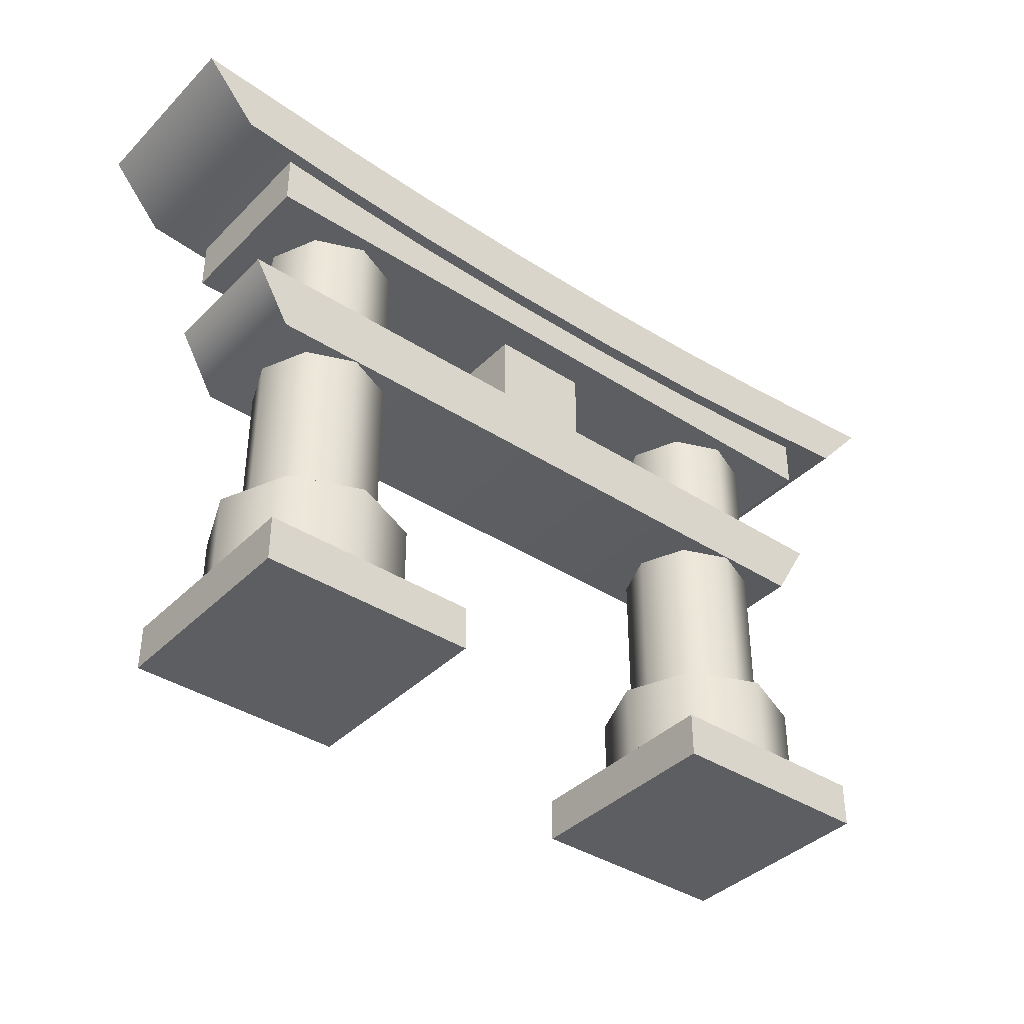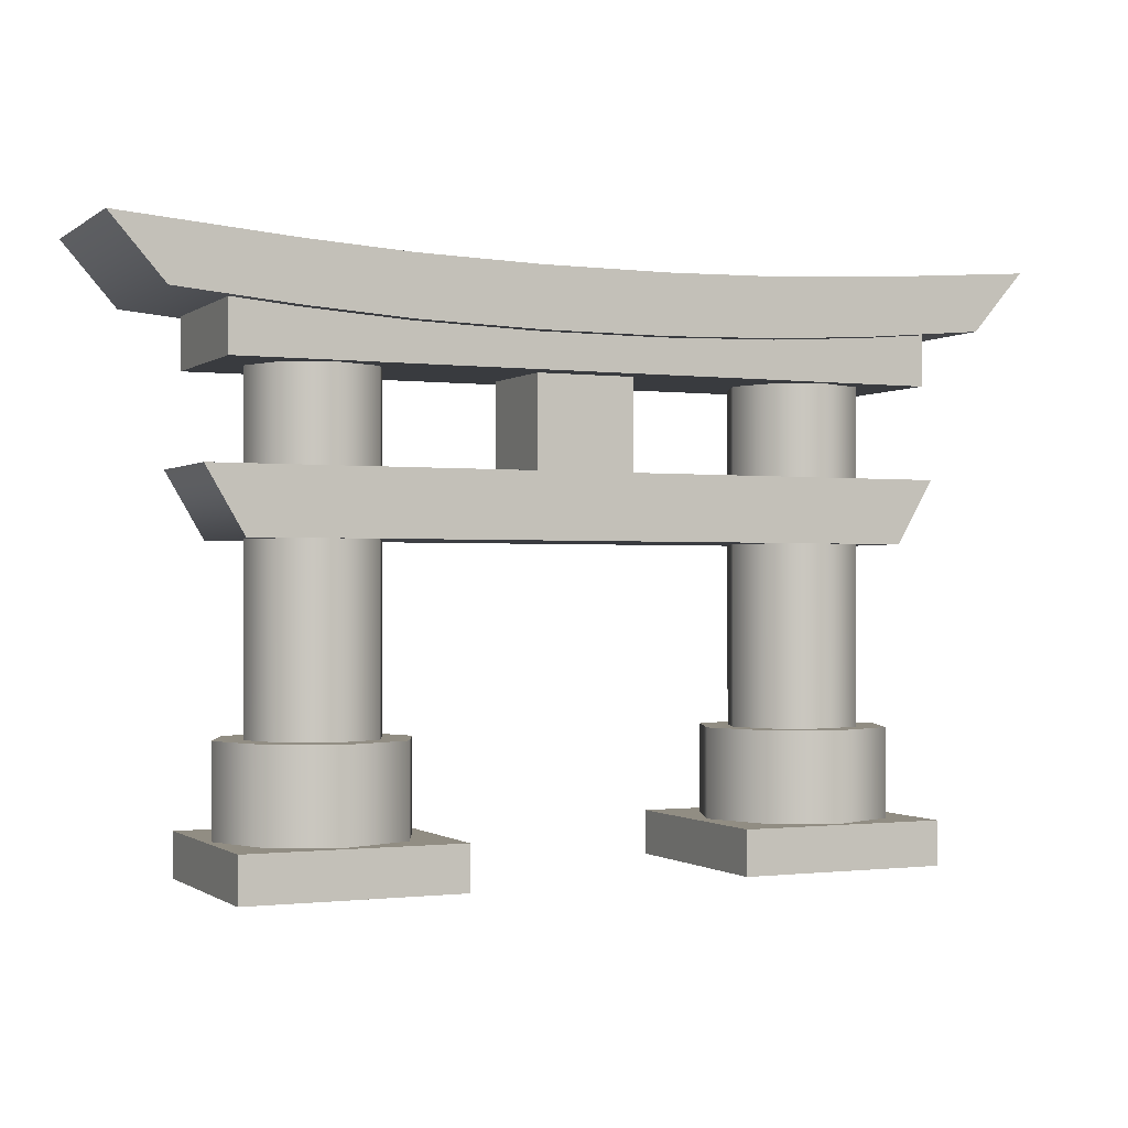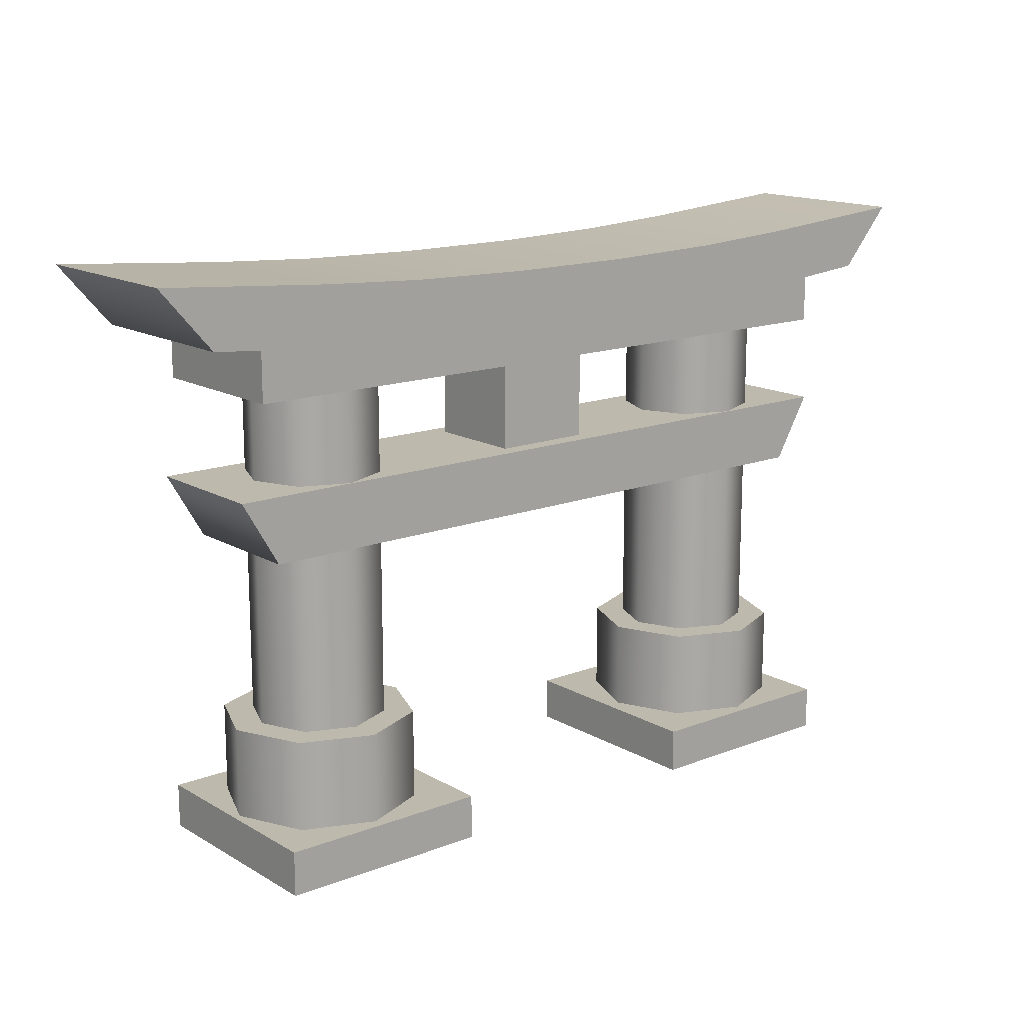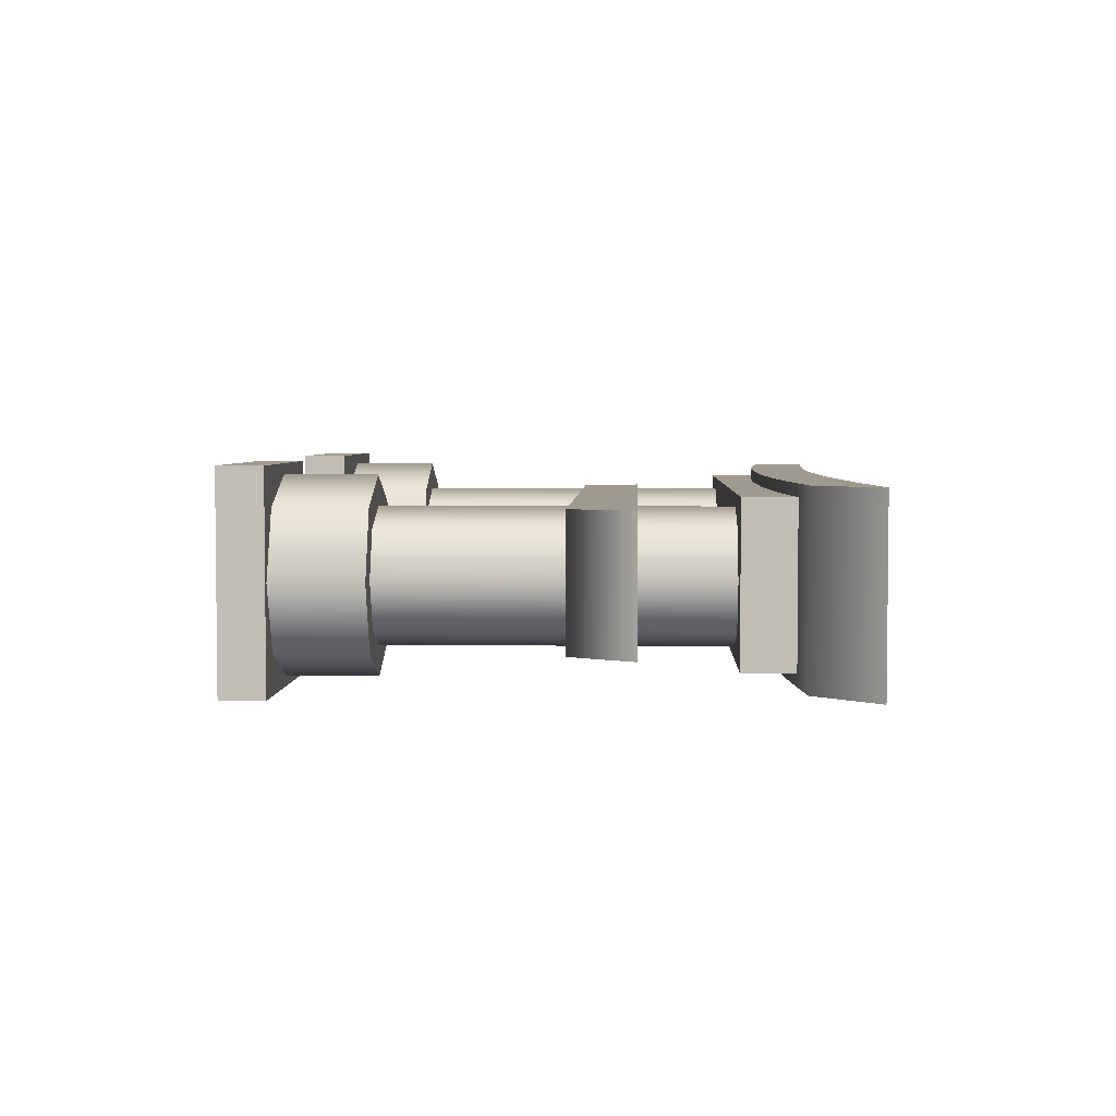
<metadata>
{"format":"obj","ext":"obj","renderer":"f3d","projection":"perspective","resolution":1024,"background":"white","views":[{"elev":-38.7,"azim":-39.1,"up":"+Y"},{"elev":-0.8,"azim":-24.6,"up":"+Y"},{"elev":15.1,"azim":-39.4,"up":"+Y"},{"elev":3.9,"azim":92.3,"up":"+Z"}]}
</metadata>
<code>
g Cube.208
v 1.305e-07 1.232 -0.5008
v 1.305e-07 1.621 -0.5008
v -2.248 1.621 -0.5008
v -2.248 1.232 -0.5008
v 1.305e-07 1.232 -0.5008
v 2.248 1.232 -0.5008
v 2.248 1.621 -0.5008
v 1.305e-07 1.621 -0.5008
v 2.248 1.232 -0.5008
v 2.248 1.232 0.5008
v 2.248 1.621 0.5008
v 2.248 1.621 -0.5008
v 1.305e-07 1.232 -0.5008
v -2.248 1.232 -0.5008
v -2.248 1.232 0.5008
v 1.305e-07 1.232 0.5008
v 1.305e-07 1.232 -0.5008
v 1.305e-07 1.232 0.5008
v 2.248 1.232 0.5008
v 2.248 1.232 -0.5008
v -2.248 1.232 0.5008
v -2.248 1.621 0.5008
v 1.305e-07 1.621 0.5008
v 1.305e-07 1.232 0.5008
v 2.248 1.232 0.5008
v 1.305e-07 1.232 0.5008
v 1.305e-07 1.621 0.5008
v 2.248 1.621 0.5008
v 2.248 1.621 -0.5008
v 2.248 1.621 0.5008
v 1.305e-07 1.621 0.5008
v 1.305e-07 1.621 -0.5008
v -2.248 1.232 -0.5008
v -2.248 1.621 -0.5008
v -2.248 1.621 0.5008
v -2.248 1.232 0.5008
v -2.248 1.621 -0.5008
v 1.305e-07 1.621 -0.5008
v 1.305e-07 1.621 0.5008
v -2.248 1.621 0.5008
v 1.591 -0.909 -0.421
v 1.889 1.549 -0.2977
v 1.591 1.549 -0.421
v 1.889 -0.909 -0.2977
v 2.012 1.549 3.784e-07
v 2.012 -0.909 3.784e-07
v 1.889 1.549 0.2977
v 1.889 -0.909 0.2977
v 1.591 1.549 0.421
v 1.591 -0.909 0.421
v 1.294 1.549 0.2977
v 1.294 -0.909 0.2977
v 1.17 1.549 3.55e-07
v 1.17 -0.909 3.55e-07
v 1.294 1.549 -0.2977
v 1.294 -0.909 -0.2977
v 1.591 1.549 -0.421
v 1.591 -0.909 -0.421
v 1.294 1.549 -0.2977
v 1.591 1.549 -0.421
v 1.889 1.549 -0.2977
v 2.012 1.549 3.784e-07
v 1.17 1.549 3.55e-07
v 1.294 1.549 0.2977
v 1.889 1.549 0.2977
v 1.591 1.549 0.421
v -1.591 -0.909 -0.421
v -1.591 1.549 -0.421
v -1.889 1.549 -0.2977
v -1.889 -0.909 -0.2977
v -2.012 1.549 -4.245e-07
v -2.012 -0.909 -4.245e-07
v -1.889 1.549 0.2977
v -1.889 -0.909 0.2977
v -1.591 1.549 0.421
v -1.591 -0.909 0.421
v -1.294 1.549 0.2977
v -1.294 -0.909 0.2977
v -1.17 1.549 -4.479e-07
v -1.17 -0.909 -4.479e-07
v -1.294 1.549 -0.2977
v -1.294 -0.909 -0.2977
v -1.591 1.549 -0.421
v -1.591 -0.909 -0.421
v -1.889 1.549 -0.2977
v -1.591 1.549 -0.421
v -1.294 1.549 -0.2977
v -2.012 1.549 -4.245e-07
v -1.17 1.549 -4.479e-07
v -1.294 1.549 0.2977
v -1.889 1.549 0.2977
v -1.591 1.549 0.421
v 0.89 -1.761 0.6755
v 0.89 -1.761 -0.6755
v 0.89 -1.479 -0.6755
v 0.89 -1.479 0.6755
v 0.89 -1.761 -0.6755
v 2.241 -1.761 -0.6755
v 2.241 -1.479 -0.6755
v 0.89 -1.479 -0.6755
v 2.241 -1.761 -0.6755
v 2.241 -1.761 0.6755
v 2.241 -1.479 0.6755
v 2.241 -1.479 -0.6755
v 2.241 -1.761 0.6755
v 0.89 -1.761 0.6755
v 0.89 -1.479 0.6755
v 2.241 -1.479 0.6755
v 0.89 -1.761 -0.6755
v 0.89 -1.761 0.6755
v 2.241 -1.761 0.6755
v 2.241 -1.761 -0.6755
v 2.241 -1.479 -0.6755
v 2.241 -1.479 0.6755
v 0.89 -1.479 0.6755
v 0.89 -1.479 -0.6755
v -0.89 -1.761 0.6755
v -0.89 -1.479 0.6755
v -0.89 -1.479 -0.6755
v -0.89 -1.761 -0.6755
v -0.89 -1.761 -0.6755
v -0.89 -1.479 -0.6755
v -2.241 -1.479 -0.6755
v -2.241 -1.761 -0.6755
v -2.241 -1.761 -0.6755
v -2.241 -1.479 -0.6755
v -2.241 -1.479 0.6755
v -2.241 -1.761 0.6755
v -2.241 -1.761 0.6755
v -2.241 -1.479 0.6755
v -0.89 -1.479 0.6755
v -0.89 -1.761 0.6755
v -0.89 -1.761 -0.6755
v -2.241 -1.761 -0.6755
v -2.241 -1.761 0.6755
v -0.89 -1.761 0.6755
v -2.241 -1.479 -0.6755
v -0.89 -1.479 -0.6755
v -0.89 -1.479 0.6755
v -2.241 -1.479 0.6755
v 2.605 1.587 -0.578
v 2.943 1.976 0.578
v 2.943 1.976 -0.578
v 2.605 1.587 0.578
v 1.839 1.519 -0.578
v 1.839 1.519 0.578
v 1.181 1.476 0.578
v 1.181 1.476 -0.578
v 0.4069 1.454 0.578
v 0.4069 1.454 -0.578
v -0.4069 1.454 0.578
v -0.4069 1.454 -0.578
v -2.605 1.587 -0.578
v -2.943 1.976 -0.578
v -2.943 1.976 0.578
v -2.605 1.587 0.578
v -1.839 1.519 -0.578
v -1.839 1.519 0.578
v -1.181 1.476 -0.578
v -1.181 1.476 0.578
v -0.4069 1.454 -0.578
v -0.4069 1.454 0.578
v 1.839 1.519 -0.578
v 2.605 1.587 -0.578
v 2.943 1.976 -0.578
v 1.847 1.89 -0.578
v 1.181 1.476 -0.578
v 1.186 1.852 -0.578
v 0.4069 1.454 -0.578
v 0.4085 1.832 -0.578
v 2.943 1.976 -0.578
v 2.943 1.976 0.578
v 1.847 1.89 0.578
v 1.847 1.89 -0.578
v 1.186 1.852 -0.578
v 1.186 1.852 0.578
v 0.4085 1.832 -0.578
v 0.4085 1.832 0.578
v -2.605 1.587 0.578
v -2.943 1.976 0.578
v -1.847 1.89 0.578
v -1.839 1.519 0.578
v -1.181 1.476 0.578
v -1.186 1.852 0.578
v -0.4069 1.454 0.578
v -0.4085 1.832 0.578
v -2.943 1.976 -0.578
v -1.847 1.89 0.578
v -2.943 1.976 0.578
v -1.847 1.89 -0.578
v -1.186 1.852 0.578
v -1.186 1.852 -0.578
v -0.4085 1.832 0.578
v -0.4085 1.832 -0.578
v 0.4085 1.832 -0.578
v 0.4085 1.832 0.578
v -0.4085 1.832 0.578
v 2.605 1.587 0.578
v 1.847 1.89 0.578
v 2.943 1.976 0.578
v 1.839 1.519 0.578
v 1.186 1.852 0.578
v 1.181 1.476 0.578
v 0.4085 1.832 0.578
v 0.4069 1.454 0.578
v -0.4085 1.832 0.578
v -0.4069 1.454 0.578
v -1.839 1.519 -0.578
v -2.943 1.976 -0.578
v -2.605 1.587 -0.578
v -1.847 1.89 -0.578
v -1.186 1.852 -0.578
v -1.181 1.476 -0.578
v -0.4085 1.832 -0.578
v -0.4069 1.454 -0.578
v 0.4085 1.832 -0.578
v 0.4069 1.454 -0.578
v 1.591 -0.909 -0.421
v 1.591 -0.909 -0.6077
v 2.021 -0.909 -0.4297
v 1.889 -0.909 -0.2977
v 2.199 -0.909 3.823e-07
v 2.012 -0.909 3.784e-07
v 2.021 -0.909 0.4297
v 1.889 -0.909 0.2977
v 1.591 -0.909 0.6077
v 1.591 -0.909 0.421
v 1.161 -0.909 0.4297
v 1.294 -0.909 0.2977
v 0.9834 -0.909 3.588e-07
v 1.17 -0.909 3.55e-07
v 1.161 -0.909 -0.4297
v 1.294 -0.909 -0.2977
v 1.591 -0.909 -0.6077
v 1.591 -0.909 -0.421
v 1.161 -1.668 -0.4297
v 1.591 -1.668 -0.6077
v 1.591 -0.909 -0.6077
v 1.161 -0.909 -0.4297
v 0.9834 -1.668 3.588e-07
v 0.9834 -0.909 3.588e-07
v 1.161 -1.668 0.4297
v 1.161 -0.909 0.4297
v 1.591 -1.668 0.6077
v 1.591 -0.909 0.6077
v 2.021 -1.668 0.4297
v 2.021 -0.909 0.4297
v 2.199 -1.668 3.823e-07
v 2.199 -0.909 3.823e-07
v 2.021 -1.668 -0.4297
v 2.021 -0.909 -0.4297
v 1.591 -1.668 -0.6077
v 1.591 -0.909 -0.6077
v -1.591 -0.909 -0.421
v -2.021 -0.909 -0.4297
v -1.591 -0.909 -0.6077
v -1.889 -0.909 -0.2977
v -2.199 -0.909 -4.207e-07
v -2.012 -0.909 -4.245e-07
v -2.021 -0.909 0.4297
v -1.889 -0.909 0.2977
v -1.591 -0.909 0.6077
v -1.591 -0.909 0.421
v -1.161 -0.909 0.4297
v -1.294 -0.909 0.2977
v -0.9834 -0.909 -4.441e-07
v -1.17 -0.909 -4.479e-07
v -1.161 -0.909 -0.4297
v -1.294 -0.909 -0.2977
v -1.591 -0.909 -0.6077
v -1.591 -0.909 -0.421
v -1.161 -1.668 -0.4297
v -1.591 -0.909 -0.6077
v -1.591 -1.668 -0.6077
v -1.161 -0.909 -0.4297
v -0.9834 -1.668 -4.441e-07
v -0.9834 -0.909 -4.441e-07
v -1.161 -1.668 0.4297
v -1.161 -0.909 0.4297
v -1.591 -1.668 0.6077
v -1.591 -0.909 0.6077
v -2.021 -1.668 0.4297
v -2.021 -0.909 0.4297
v -2.199 -1.668 -4.207e-07
v -2.199 -0.909 -4.207e-07
v -2.021 -1.668 -0.4297
v -2.021 -0.909 -0.4297
v -1.591 -1.668 -0.6077
v -1.591 -0.909 -0.6077
v -0.3151 0.3568 0.3151
v -0.3151 0.3568 -0.3151
v -0.3151 1.35 -0.3151
v -0.3151 1.35 0.3151
v -0.3151 0.3568 -0.3151
v 0.3151 0.3568 -0.3151
v 0.3151 1.35 -0.3151
v -0.3151 1.35 -0.3151
v 0.3151 0.3568 -0.3151
v 0.3151 0.3568 0.3151
v 0.3151 1.35 0.3151
v 0.3151 1.35 -0.3151
v 0.3151 0.3568 0.3151
v -0.3151 0.3568 0.3151
v -0.3151 1.35 0.3151
v 0.3151 1.35 0.3151
v -0.3151 0.3568 -0.3151
v -0.3151 0.3568 0.3151
v 0.3151 0.3568 0.3151
v 0.3151 0.3568 -0.3151
v 0.3151 1.35 -0.3151
v 0.3151 1.35 0.3151
v -0.3151 1.35 0.3151
v -0.3151 1.35 -0.3151
v 1.889 -1.668 -0.2977
v 2.021 -1.668 -0.4297
v 1.591 -1.668 -0.6077
v 1.591 -1.668 -0.421
v 1.161 -1.668 -0.4297
v 1.294 -1.668 -0.2977
v 0.9834 -1.668 3.588e-07
v 2.012 -1.668 3.784e-07
v 2.199 -1.668 3.823e-07
v 1.17 -1.668 3.55e-07
v 1.161 -1.668 0.4297
v 1.294 -1.668 0.2977
v 1.591 -1.668 0.6077
v 1.889 -1.668 0.2977
v 2.021 -1.668 0.4297
v 1.591 -1.668 0.421
v -1.889 -1.668 -0.2977
v -1.591 -1.668 -0.421
v -1.591 -1.668 -0.6077
v -1.161 -1.668 -0.4297
v -2.021 -1.668 -0.4297
v -1.294 -1.668 -0.2977
v -0.9834 -1.668 -4.441e-07
v -2.012 -1.668 -4.245e-07
v -2.199 -1.668 -4.207e-07
v -1.17 -1.668 -4.479e-07
v -1.161 -1.668 0.4297
v -1.294 -1.668 0.2977
v -1.591 -1.668 0.6077
v -1.889 -1.668 0.2977
v -2.021 -1.668 0.4297
v -1.591 -1.668 0.421
v -2.124 0.2386 0.426
v -2.364 0.6476 0.426
v 1.305e-07 0.6476 0.426
v -1.046e-08 0.2386 0.426
v 1.305e-07 0.2386 -0.426
v 2.124 0.2386 -0.426
v 2.364 0.6476 -0.426
v 1.305e-07 0.6476 -0.426
v 2.124 0.2386 -0.426
v 2.364 0.6476 0.426
v 2.364 0.6476 -0.426
v 2.124 0.2386 0.426
v 1.305e-07 0.2386 -0.426
v -1.046e-08 0.2386 0.426
v 1.305e-07 0.2386 -0.426
v 1.305e-07 0.6476 -0.426
v -2.364 0.6476 -0.426
v -2.124 0.2386 -0.426
v -2.364 0.6476 -0.426
v 1.305e-07 0.6476 -0.426
v 1.305e-07 0.6476 0.426
v -2.364 0.6476 0.426
v 2.124 0.2386 0.426
v -1.046e-08 0.2386 0.426
v 1.305e-07 0.6476 0.426
v 2.364 0.6476 0.426
v 2.364 0.6476 -0.426
v 2.364 0.6476 0.426
v 1.305e-07 0.6476 0.426
v 1.305e-07 0.6476 -0.426
v 1.305e-07 0.2386 -0.426
v -2.124 0.2386 0.426
v -1.046e-08 0.2386 0.426
v -2.124 0.2386 -0.426
v -2.364 0.6476 0.426
v -2.364 0.6476 -0.426
g Cube.208_0
f 3 2 1
f 4 3 1
f 7 6 5
f 8 7 5
f 11 10 9
f 12 11 9
f 15 14 13
f 16 15 13
f 19 18 17
f 20 19 17
f 23 22 21
f 24 23 21
f 27 26 25
f 28 27 25
f 31 30 29
f 32 31 29
f 35 34 33
f 36 35 33
f 39 38 37
f 40 39 37
f 43 42 41
f 42 44 41
f 42 45 44
f 45 46 44
f 45 47 46
f 47 48 46
f 47 49 48
f 49 50 48
f 49 51 50
f 51 52 50
f 51 53 52
f 53 54 52
f 53 55 54
f 55 56 54
f 55 57 56
f 57 58 56
f 61 60 59
f 59 62 61
f 59 63 62
f 63 64 62
f 64 65 62
f 64 66 65
f 69 68 67
f 70 69 67
f 71 69 70
f 72 71 70
f 73 71 72
f 74 73 72
f 75 73 74
f 76 75 74
f 77 75 76
f 78 77 76
f 79 77 78
f 80 79 78
f 81 79 80
f 82 81 80
f 83 81 82
f 84 83 82
f 87 86 85
f 85 88 87
f 88 89 87
f 88 90 89
f 88 91 90
f 91 92 90
f 95 94 93
f 96 95 93
f 99 98 97
f 100 99 97
f 103 102 101
f 104 103 101
f 107 106 105
f 108 107 105
f 111 110 109
f 112 111 109
f 115 114 113
f 116 115 113
f 119 118 117
f 120 119 117
f 123 122 121
f 124 123 121
f 127 126 125
f 128 127 125
f 131 130 129
f 132 131 129
f 135 134 133
f 136 135 133
f 139 138 137
f 140 139 137
g Cube.208_1
f 143 142 141
f 142 144 141
f 141 144 145
f 144 146 145
f 146 147 145
f 147 148 145
f 147 149 148
f 149 150 148
f 149 151 150
f 151 152 150
f 155 154 153
f 156 155 153
f 156 153 157
f 158 156 157
f 158 157 159
f 160 158 159
f 160 159 161
f 162 160 161
f 165 164 163
f 166 165 163
f 163 167 166
f 167 168 166
f 167 169 168
f 169 170 168
f 173 172 171
f 174 173 171
f 173 174 175
f 176 173 175
f 176 175 177
f 178 176 177
f 181 180 179
f 182 181 179
f 182 183 181
f 183 184 181
f 183 185 184
f 185 186 184
f 189 188 187
f 188 190 187
f 188 191 190
f 191 192 190
f 191 193 192
f 193 194 192
f 196 195 194
f 197 196 194
f 200 199 198
f 199 201 198
f 201 199 202
f 203 201 202
f 203 202 204
f 205 203 204
f 205 204 206
f 207 205 206
f 210 209 208
f 209 211 208
f 208 211 212
f 213 208 212
f 213 212 214
f 215 213 214
f 215 214 216
f 217 215 216
g Cube.208_2
f 220 219 218
f 221 220 218
f 222 220 221
f 223 222 221
f 224 222 223
f 225 224 223
f 226 224 225
f 227 226 225
f 228 226 227
f 229 228 227
f 230 228 229
f 231 230 229
f 232 230 231
f 233 232 231
f 234 232 233
f 235 234 233
f 238 237 236
f 239 238 236
f 239 236 240
f 241 239 240
f 241 240 242
f 243 241 242
f 243 242 244
f 245 243 244
f 245 244 246
f 247 245 246
f 247 246 248
f 249 247 248
f 249 248 250
f 251 249 250
f 251 250 252
f 253 251 252
f 256 255 254
f 255 257 254
f 255 258 257
f 258 259 257
f 258 260 259
f 260 261 259
f 260 262 261
f 262 263 261
f 262 264 263
f 264 265 263
f 264 266 265
f 266 267 265
f 266 268 267
f 268 269 267
f 268 270 269
f 270 271 269
f 274 273 272
f 273 275 272
f 272 275 276
f 275 277 276
f 276 277 278
f 277 279 278
f 278 279 280
f 279 281 280
f 280 281 282
f 281 283 282
f 282 283 284
f 283 285 284
f 284 285 286
f 285 287 286
f 286 287 288
f 287 289 288
f 292 291 290
f 293 292 290
f 296 295 294
f 297 296 294
f 300 299 298
f 301 300 298
f 304 303 302
f 305 304 302
f 308 307 306
f 309 308 306
f 312 311 310
f 313 312 310
f 316 315 314
f 317 316 314
f 318 316 317
f 319 318 317
f 319 317 314
f 320 318 319
f 314 315 321
f 314 321 319
f 315 322 321
f 323 320 319
f 321 323 319
f 324 320 323
f 325 324 323
f 321 325 323
f 326 324 325
f 321 322 327
f 321 327 325
f 322 328 327
f 328 326 329
f 329 326 325
f 327 329 325
f 327 328 329
f 332 331 330
f 332 333 331
f 334 332 330
f 333 335 331
f 330 331 335
f 333 336 335
f 334 330 337
f 335 337 330
f 338 334 337
f 336 339 335
f 335 339 337
f 336 340 339
f 340 341 339
f 339 341 337
f 340 342 341
f 338 337 343
f 341 343 337
f 344 338 343
f 342 344 345
f 342 345 341
f 341 345 343
f 344 343 345
g Cube.208_3
f 348 347 346
f 349 348 346
f 352 351 350
f 353 352 350
f 356 355 354
f 355 357 354
f 354 357 358
f 357 359 358
f 362 361 360
f 363 362 360
f 366 365 364
f 367 366 364
f 370 369 368
f 371 370 368
f 374 373 372
f 375 374 372
f 378 377 376
f 377 379 376
f 377 380 379
f 380 381 379

</code>
